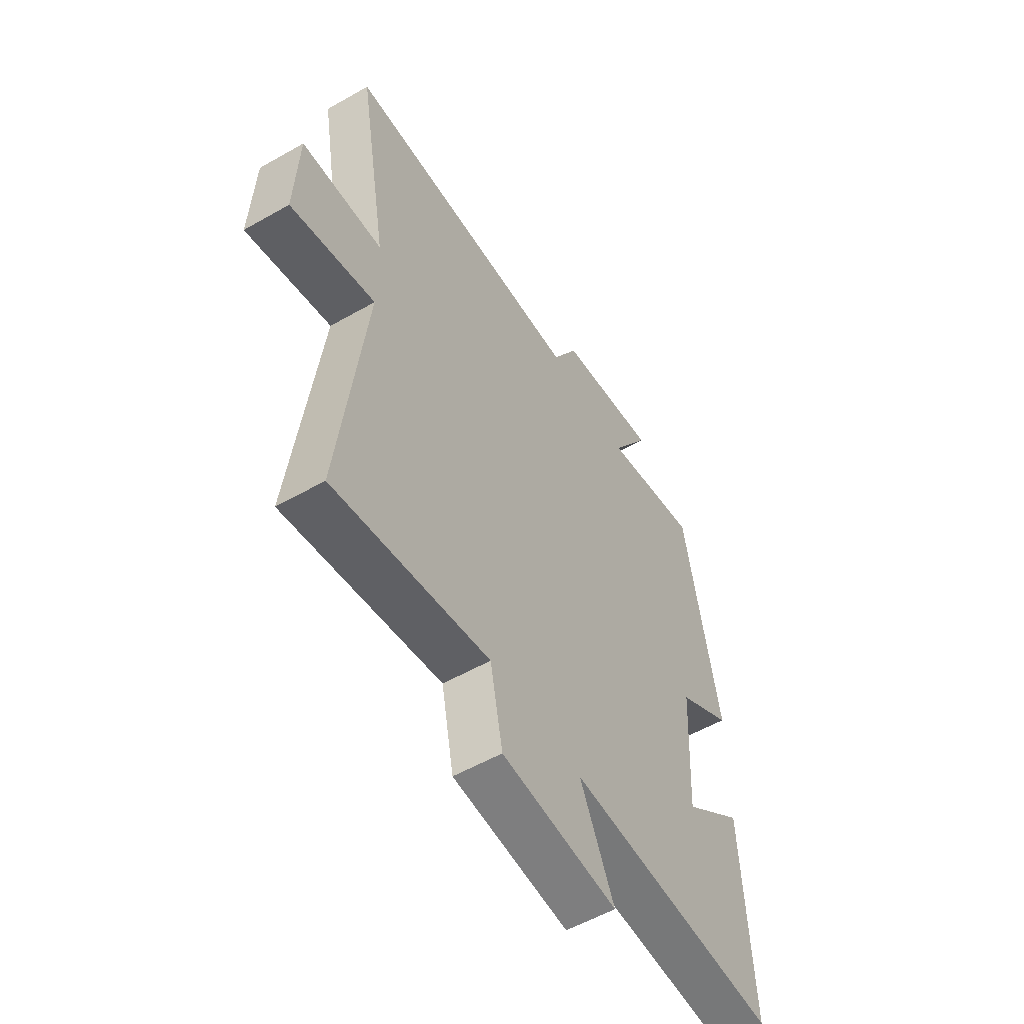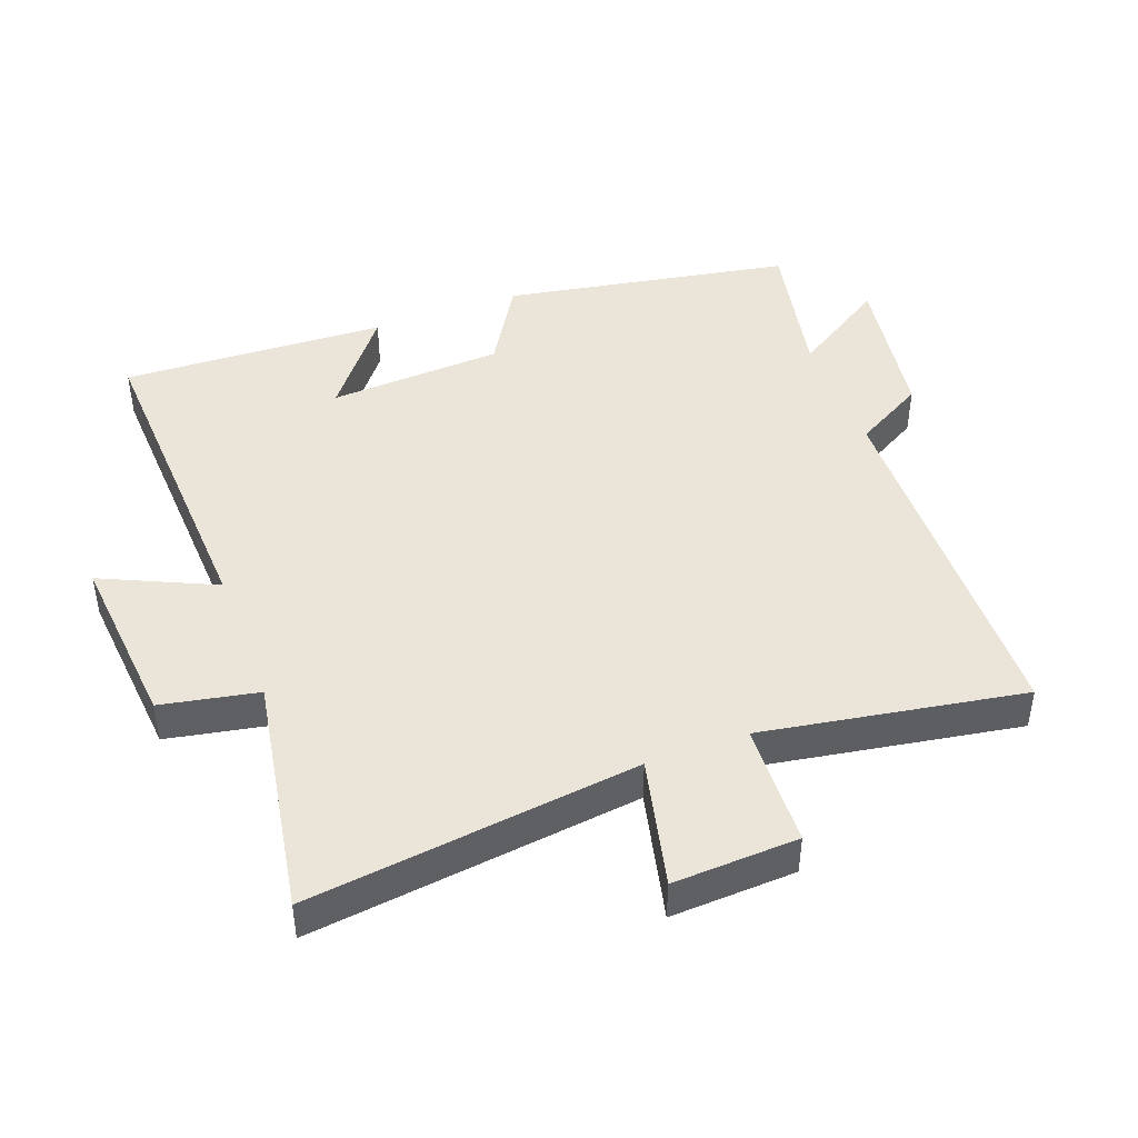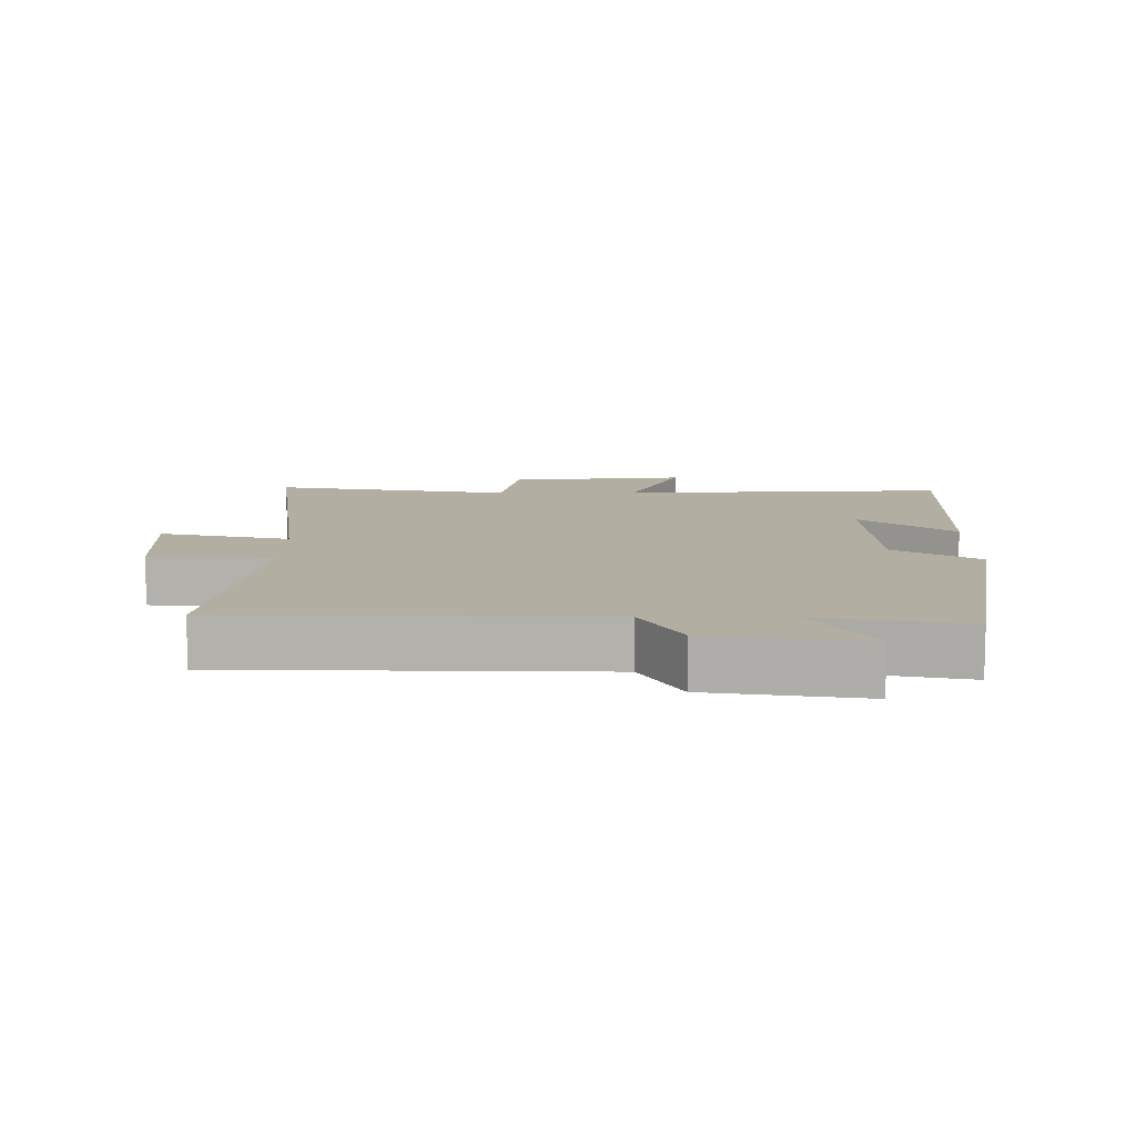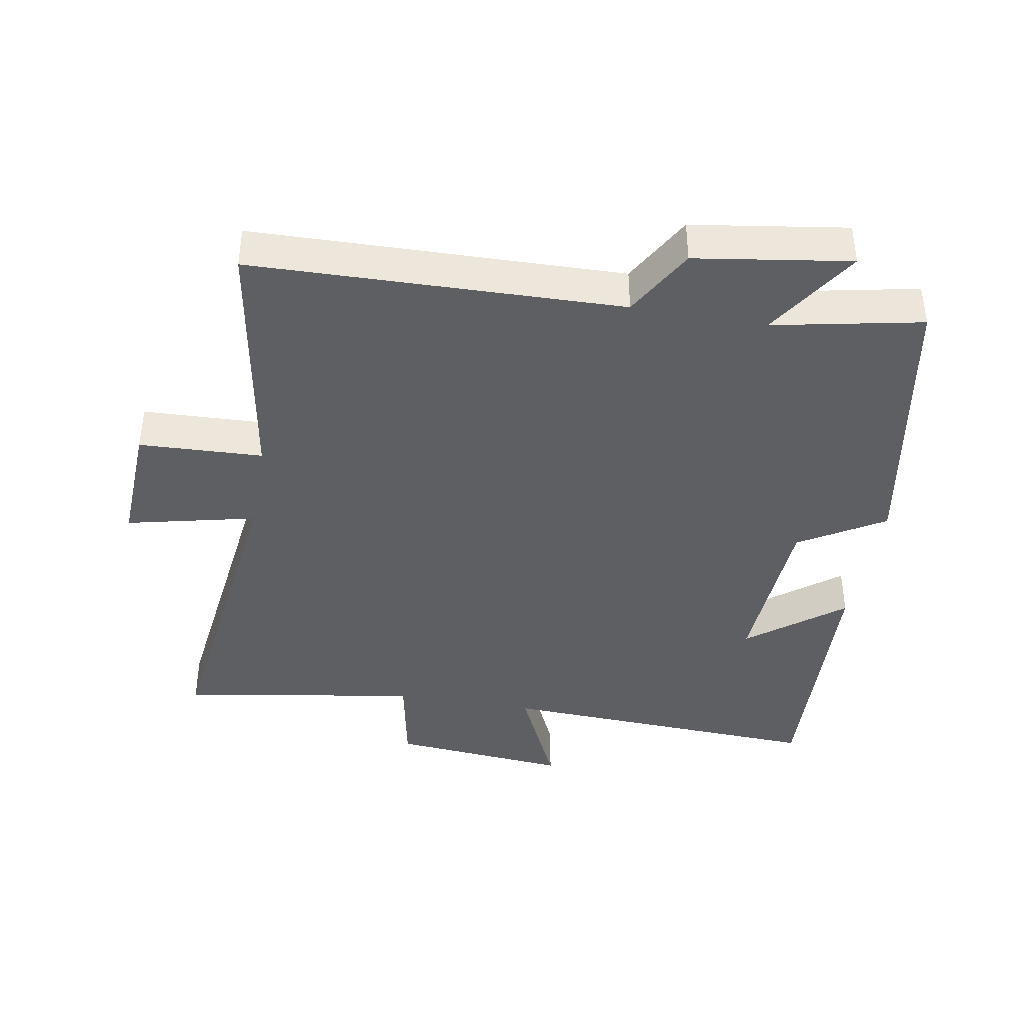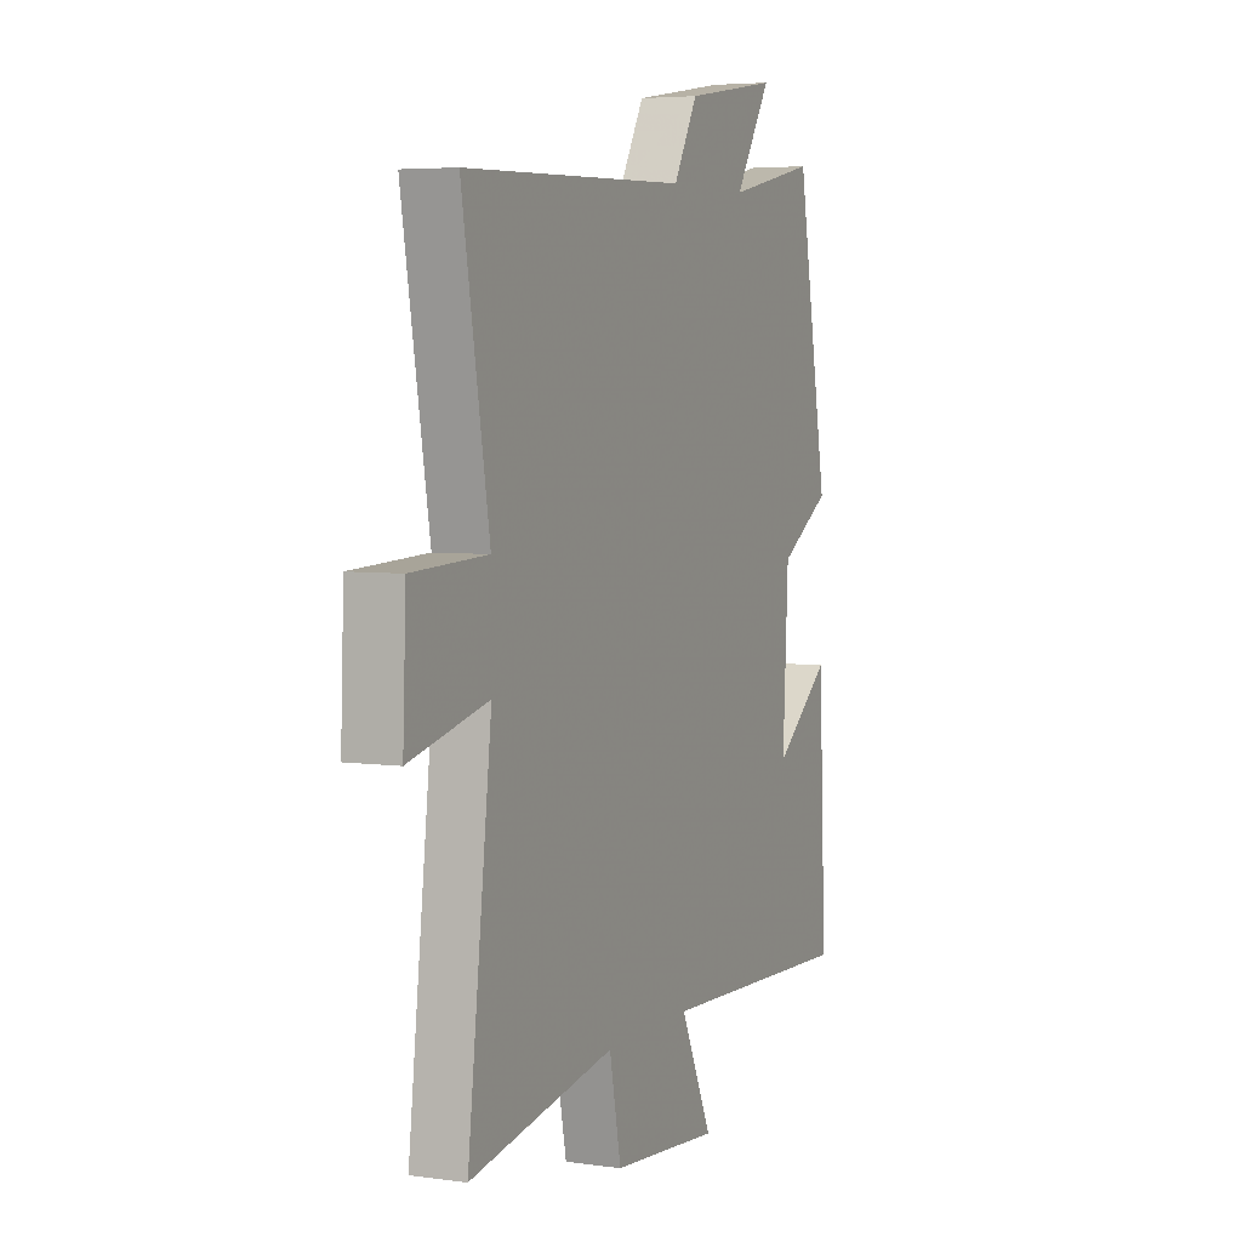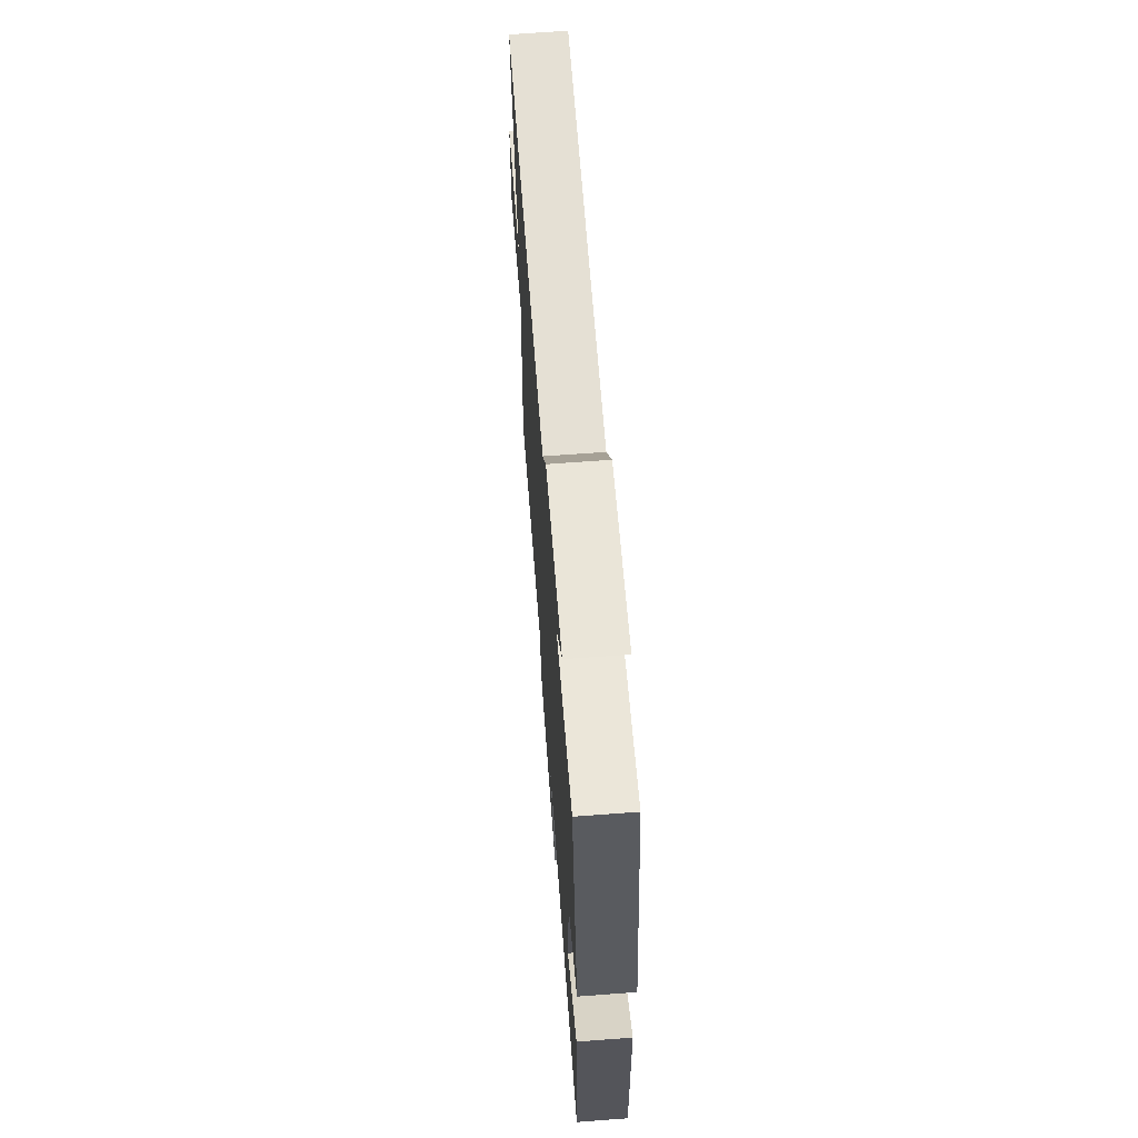
<metadata>
{"format":"obj","ext":"obj","renderer":"f3d","projection":"perspective","resolution":1024,"background":"white","views":[{"elev":-55.4,"azim":-59.0,"up":"+Z"},{"elev":44.8,"azim":-110.6,"up":"+Y"},{"elev":10.7,"azim":-0.3,"up":"+Y"},{"elev":-40.6,"azim":-10.1,"up":"+Y"},{"elev":5.0,"azim":-66.0,"up":"+Z"},{"elev":67.1,"azim":85.7,"up":"+Z"}]}
</metadata>
<code>
v -0.568 0.07 0.485
v -0.008 0.07 0.5
v 0.052 0.07 0.607
v 0.286 0.07 0.643
v 0.196 0.07 0.5
v 0.421 0.07 0.546
v 0.5 0.07 0.11
v 0.372 0.07 0.032
v 0.358 0.07 -0.232
v 0.5 0.07 -0.12
v 0.519 0.07 -0.522
v 0.022 0.07 -0.5
v 0.101 0.07 -0.671
v -0.169 0.07 -0.647
v -0.198 0.07 -0.5
v -0.56 0.07 -0.563
v -0.5 0.07 -0.062
v -0.696 0.07 -0.108
v -0.688 0.07 0.082
v -0.5 0.07 0.09
v -0.568 0 0.485
v -0.008 0 0.5
v 0.052 0 0.607
v 0.286 0 0.643
v 0.196 0 0.5
v 0.421 0 0.546
v 0.5 0 0.11
v 0.372 0 0.032
v 0.358 0 -0.232
v 0.5 0 -0.12
v 0.519 0 -0.522
v 0.022 0 -0.5
v 0.101 0 -0.671
v -0.169 0 -0.647
v -0.198 0 -0.5
v -0.56 0 -0.563
v -0.5 0 -0.062
v -0.696 0 -0.108
v -0.688 0 0.082
v -0.5 0 0.09
f 17 18 19 20
f 15 16 17
f 15 17 20
f 12 13 14 15
f 20 1 2
f 15 20 2
f 12 15 2
f 9 10 11 12
f 12 2 3
f 9 12 3
f 8 9 3
f 5 6 7 8
f 3 4 5
f 3 5 8
f 40 39 38 37
f 37 36 35
f 40 37 35
f 35 34 33 32
f 22 21 40
f 22 40 35
f 22 35 32
f 32 31 30 29
f 23 22 32
f 23 32 29
f 23 29 28
f 28 27 26 25
f 25 24 23
f 28 25 23
f 1 21 22 2
f 2 22 23 3
f 3 23 24 4
f 4 24 25 5
f 5 25 26 6
f 6 26 27 7
f 7 27 28 8
f 8 28 29 9
f 9 29 30 10
f 10 30 31 11
f 11 31 32 12
f 12 32 33 13
f 13 33 34 14
f 14 34 35 15
f 15 35 36 16
f 16 36 37 17
f 17 37 38 18
f 18 38 39 19
f 19 39 40 20
f 20 40 21 1

</code>
